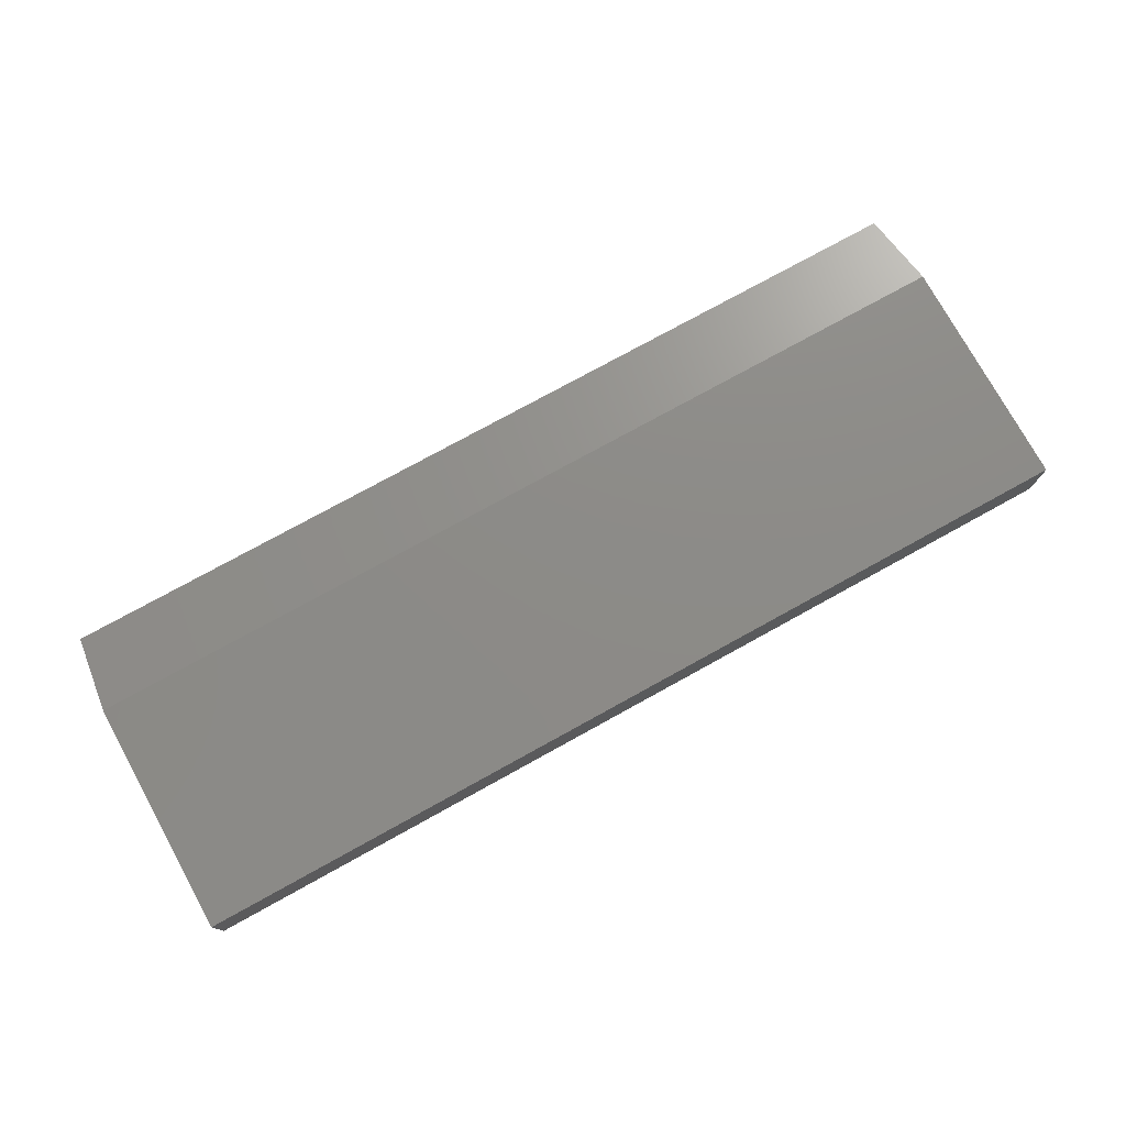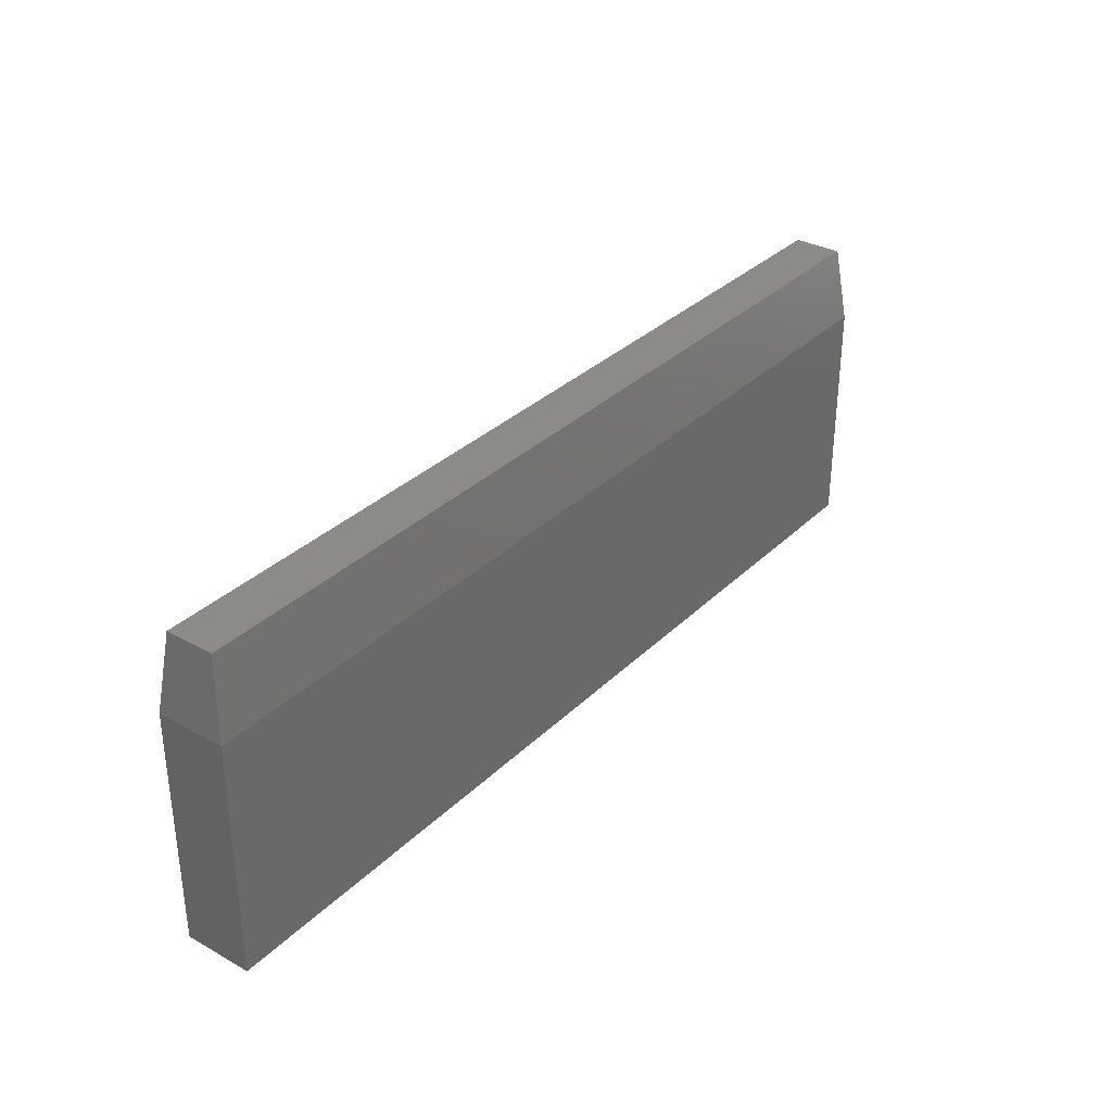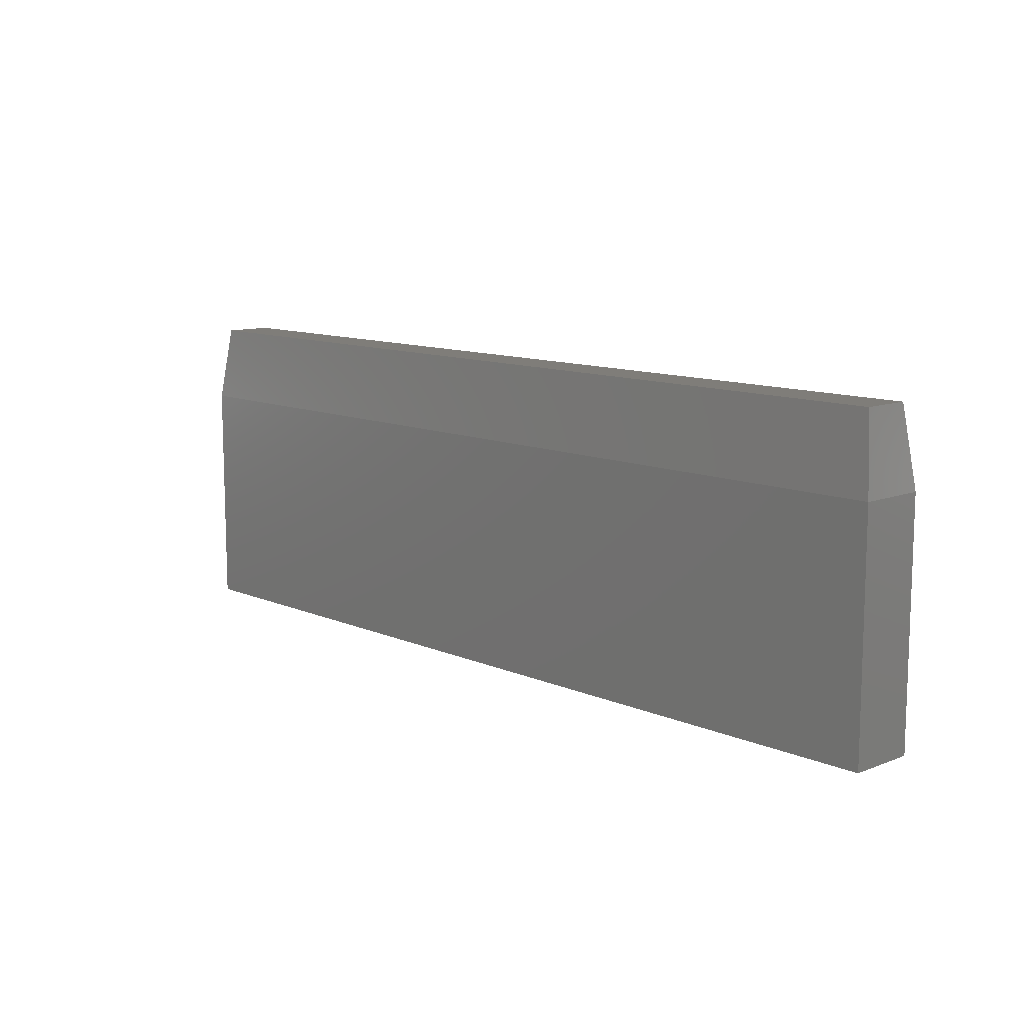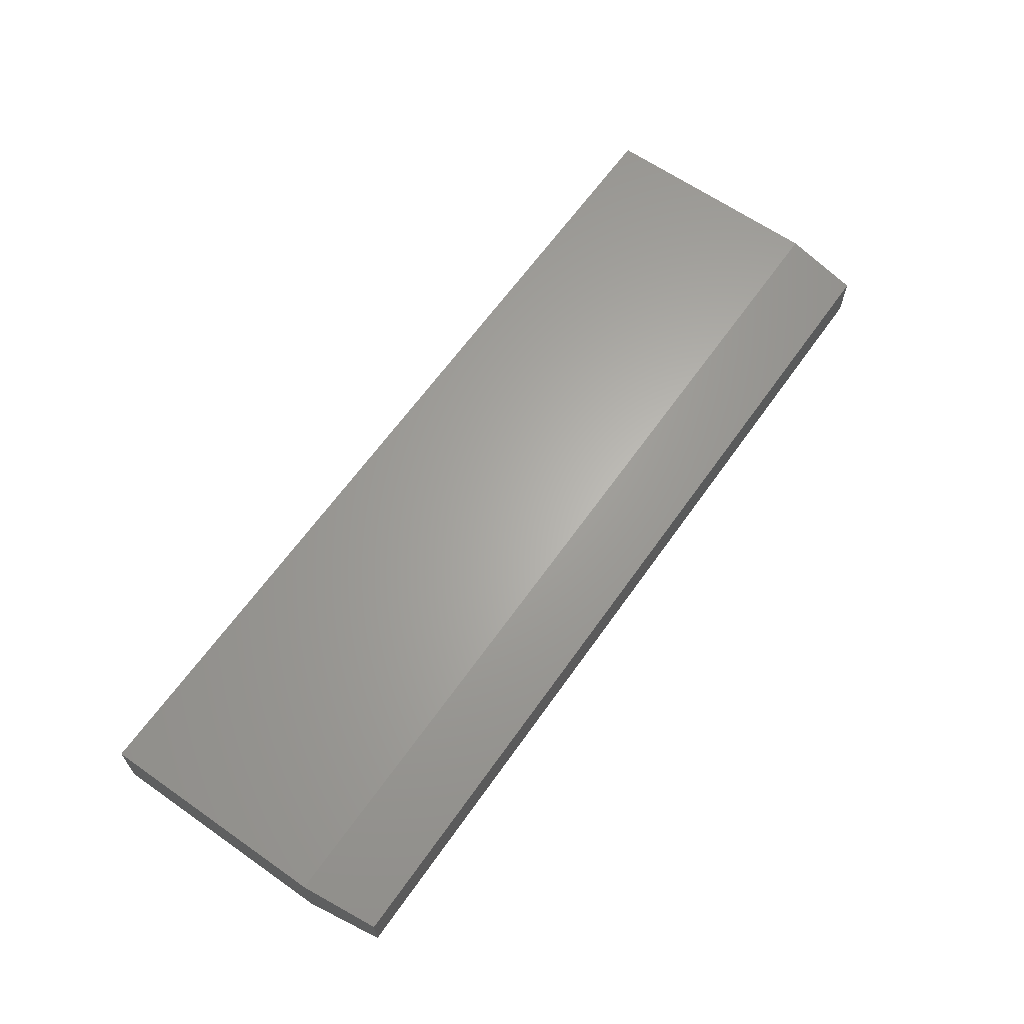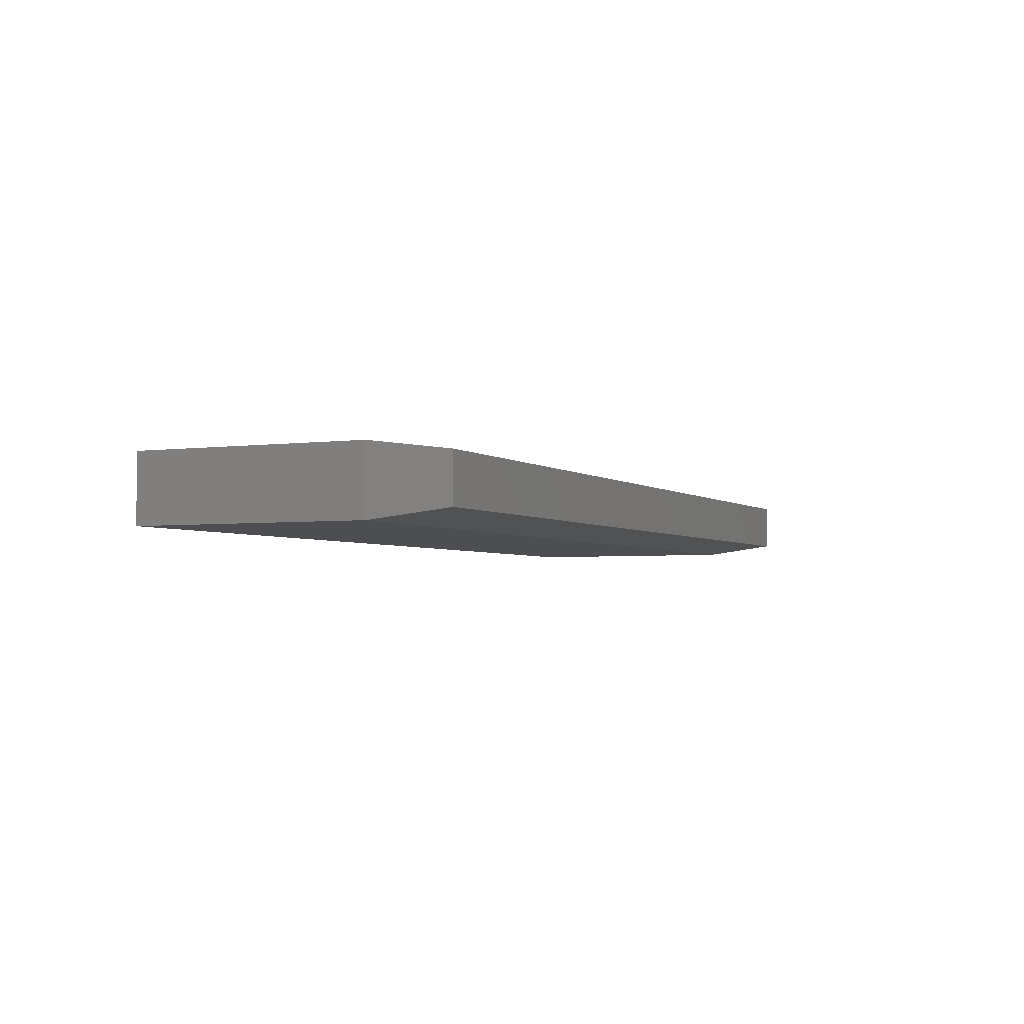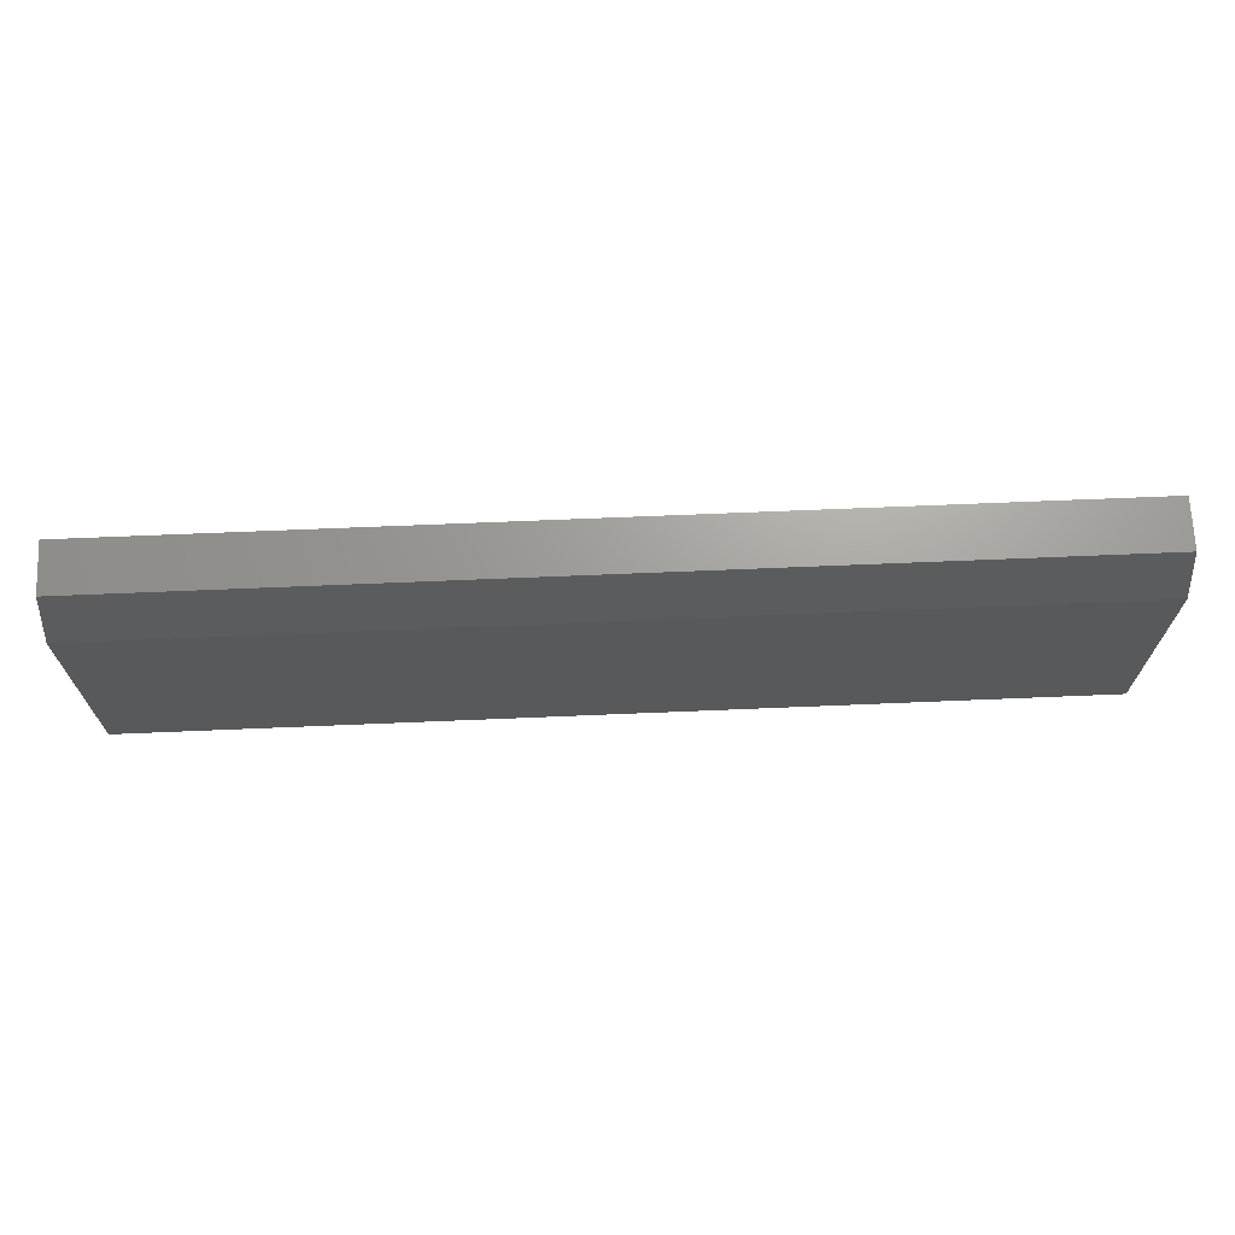
<metadata>
{"format":"stl","ext":"stl","renderer":"f3d","projection":"perspective","resolution":1024,"background":"white","views":[{"elev":76.2,"azim":151.1,"up":"+Y"},{"elev":32.9,"azim":127.4,"up":"+Z"},{"elev":11.1,"azim":46.5,"up":"+Z"},{"elev":63.9,"azim":-54.8,"up":"+Y"},{"elev":-3.4,"azim":-65.2,"up":"+Y"},{"elev":68.8,"azim":177.6,"up":"+Z"}]}
</metadata>
<code>
# stl→obj: 12 verts, 20 faces
v 0 -0.05469 0
v 0.75 -0.05469 -4.592e-17
v 1.164e-17 -0.05469 0.1901
v 0.75 -0.05469 0.1901
v 0 0 0
v 3.94e-17 0 0.1901
v 0.75 0 -4.592e-17
v 0.75 0 0.1901
v 0.7422 -0.04688 0.2526
v 0.7422 -0.007812 0.2526
v 0.007812 -0.04688 0.2526
v 0.007812 -0.007812 0.2526
f 1 2 3
f 3 2 4
f 5 6 7
f 7 6 8
f 3 6 1
f 1 6 5
f 9 10 11
f 11 10 12
f 2 7 4
f 4 7 8
f 4 8 9
f 9 8 10
f 6 12 8
f 8 12 10
f 6 3 12
f 12 3 11
f 3 4 11
f 11 4 9
f 1 5 2
f 2 5 7

</code>
